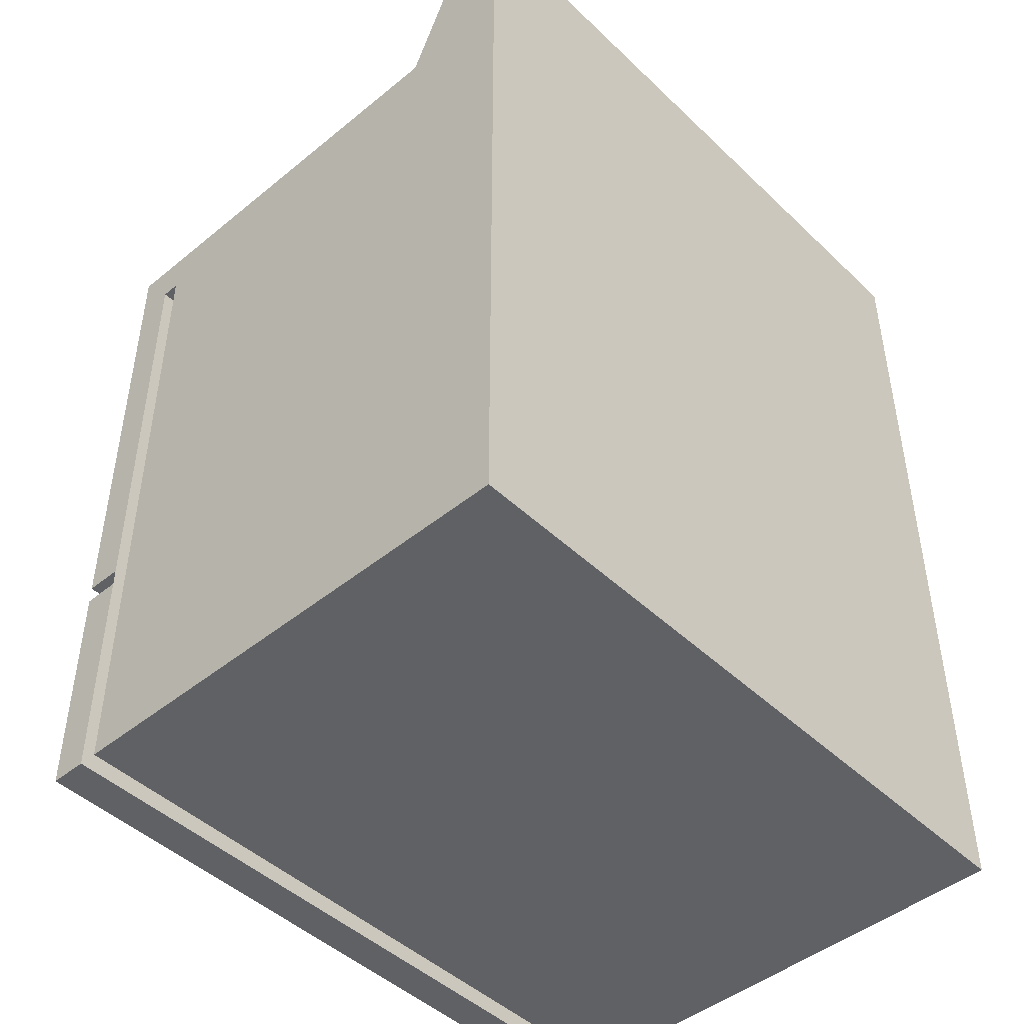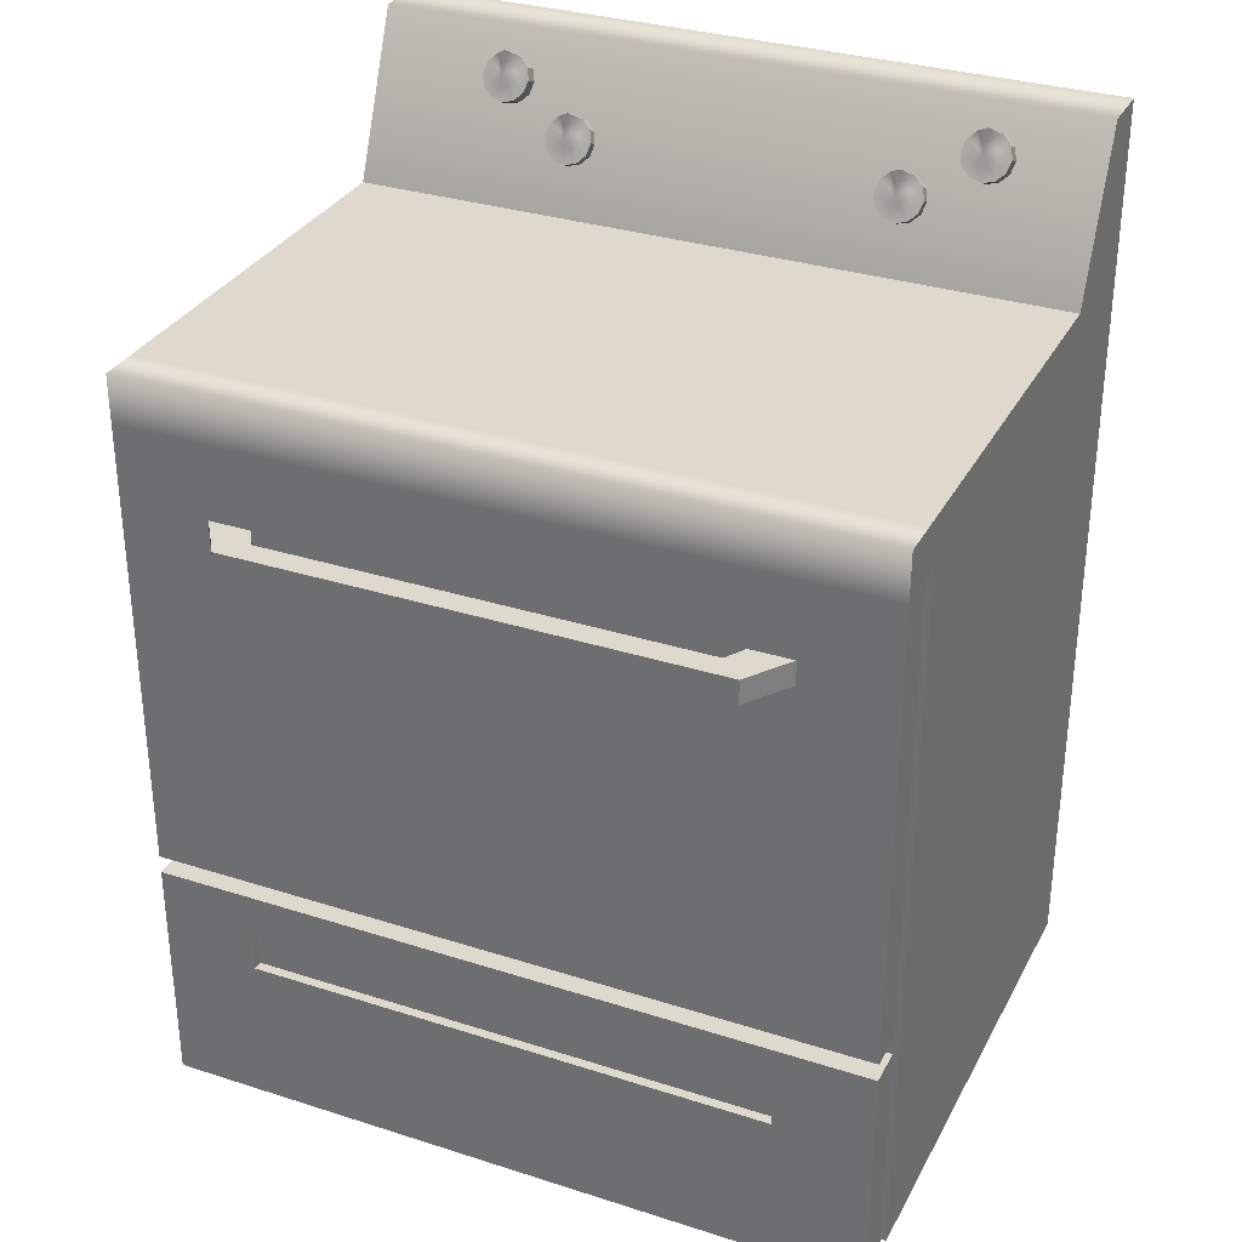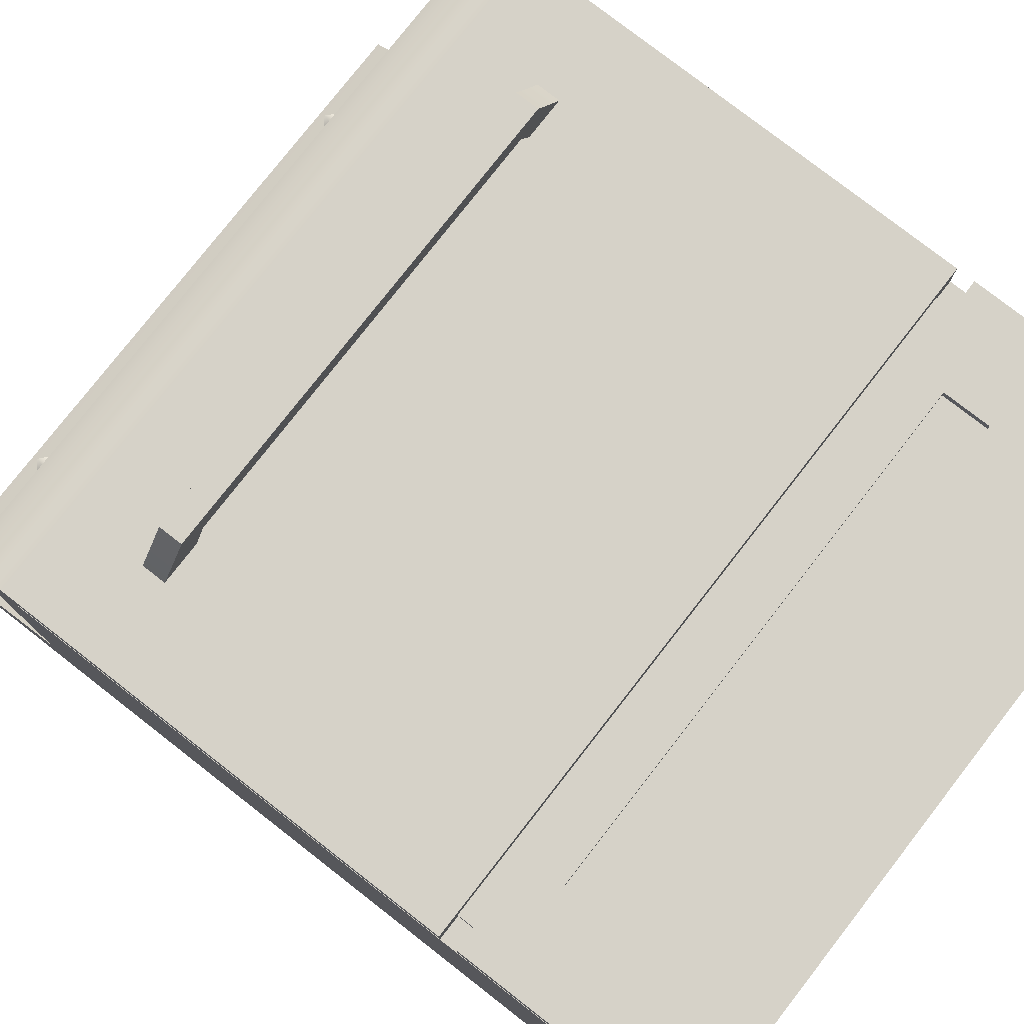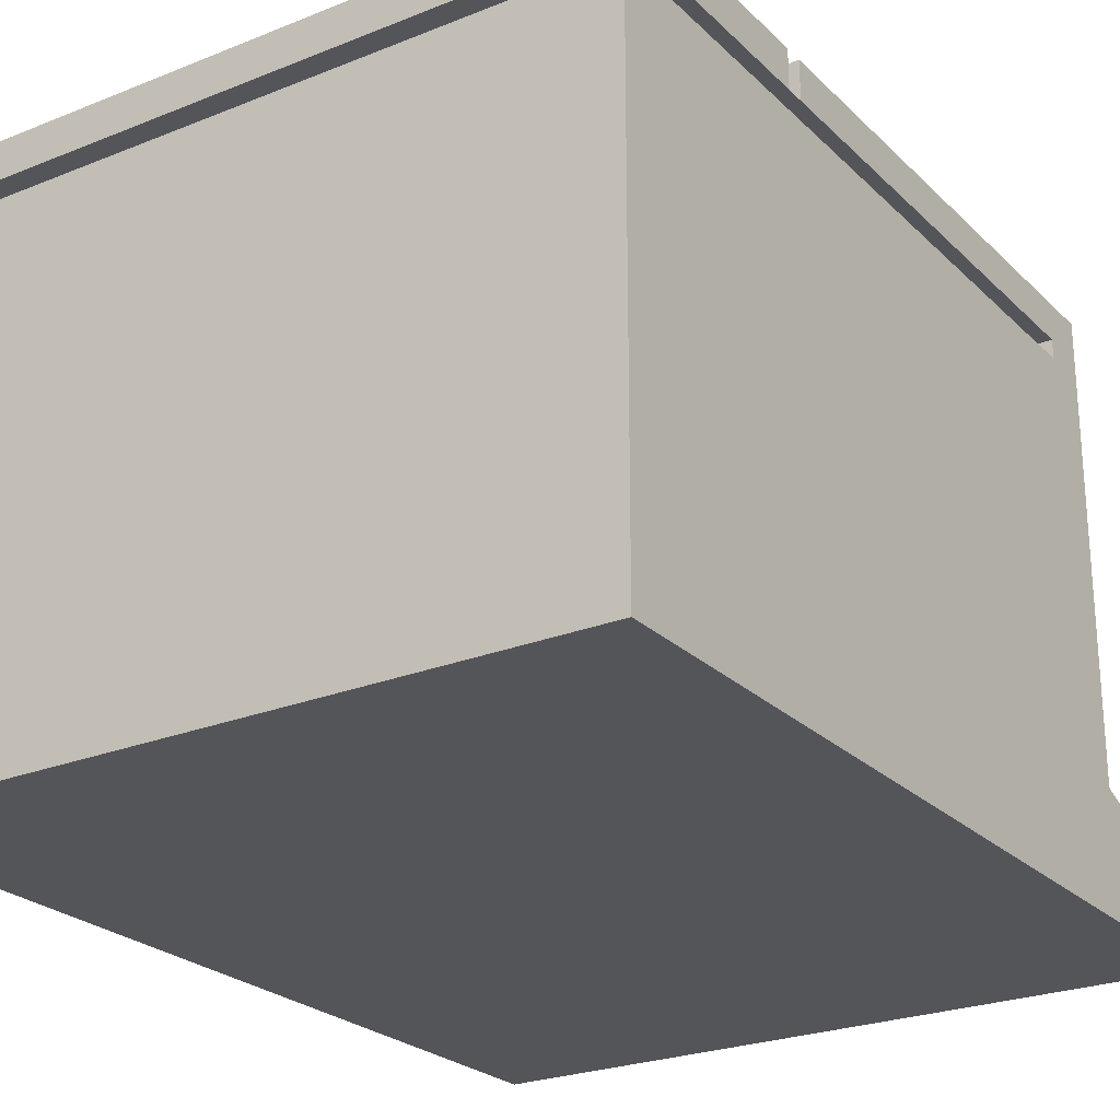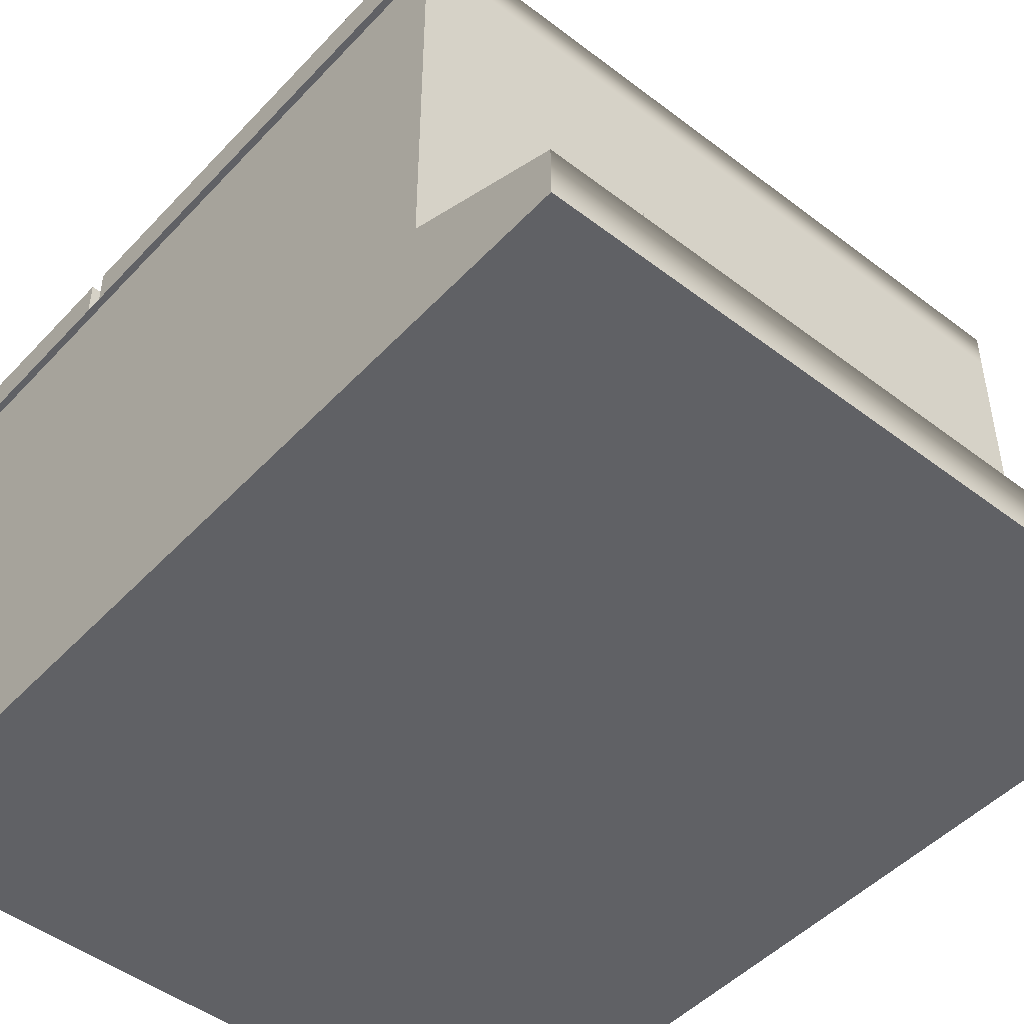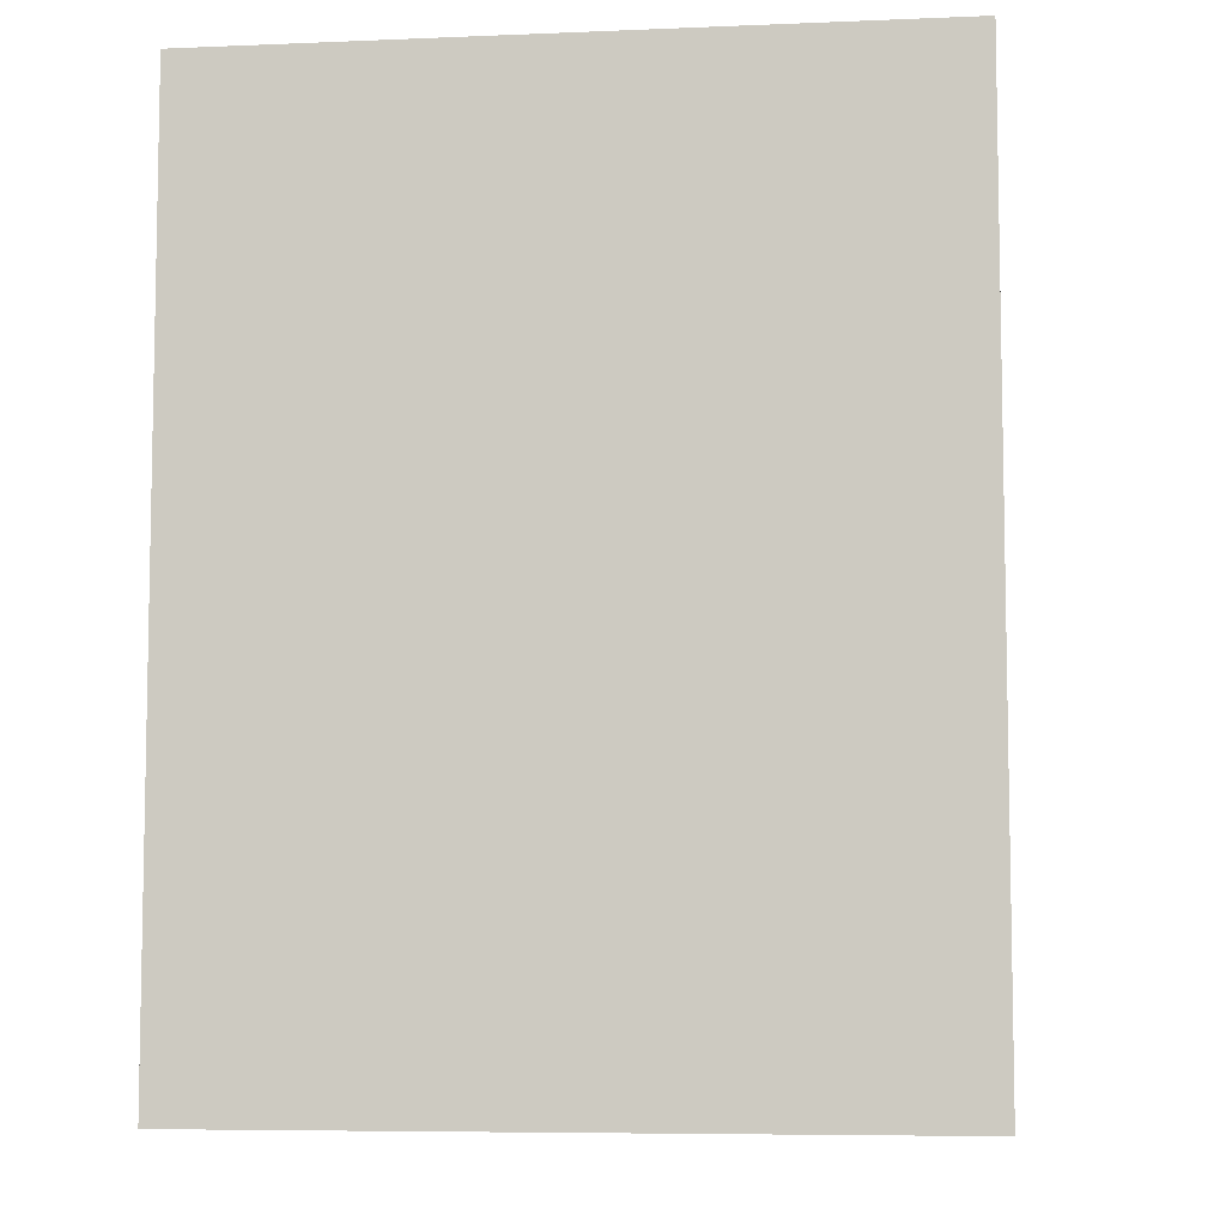
<metadata>
{"format":"obj","ext":"obj","renderer":"f3d","projection":"perspective","resolution":1024,"background":"white","views":[{"elev":-46.4,"azim":132.9,"up":"+Y"},{"elev":32.0,"azim":24.2,"up":"+Y"},{"elev":78.1,"azim":-52.1,"up":"+Z"},{"elev":-24.6,"azim":33.4,"up":"+Z"},{"elev":-47.9,"azim":139.4,"up":"+Z"},{"elev":-6.9,"azim":-173.2,"up":"+Y"}]}
</metadata>
<code>
g default
v 28.61 92.54 -25.49
v 27.7 93.37 -25.88
v 26.45 93.67 -26.02
v 25.2 93.37 -25.88
v 24.28 92.54 -25.49
v 23.95 91.4 -24.97
v 24.28 90.27 -24.44
v 25.2 89.44 -24.05
v 26.45 89.14 -23.91
v 27.7 89.44 -24.05
v 28.61 90.27 -24.44
v 28.95 91.4 -24.97
v 28.61 93.38 -23.68
v 27.7 94.21 -24.07
v 26.45 95.01 -23.15
v 25.2 94.21 -24.07
v 24.28 93.38 -23.68
v 23.95 92.25 -23.15
v 24.28 91.12 -22.62
v 25.2 90.29 -22.24
v 26.45 89.98 -22.1
v 27.7 90.29 -22.24
v 28.61 91.12 -22.62
v 28.95 92.25 -23.15
v 26.45 92.75 -22.1
v 27 93.19 -23.59
v 27.4 92.82 -23.42
v 27.55 92.32 -23.19
v 27.4 91.82 -22.95
v 27 91.46 -22.78
v 26.45 91.33 -22.72
v 25.9 91.46 -22.78
v 25.49 91.82 -22.95
v 25.35 92.32 -23.19
v 25.49 92.82 -23.42
v 25.9 93.19 -23.59
v 26.45 93.81 -22.6
v -37.5 25 27.42
v 37.5 25 27.42
v -37.5 80 -19.56
v 37.5 80 -19.56
v -37.5 96.46 -32.06
v 37.5 96.46 -32.06
v -37.5 25 -32.06
v 37.5 25 -32.06
v 37.5 80 -32.06
v -37.5 80 -32.06
v -37.5 80 27.42
v 37.5 80 27.42
v -37.5 96.46 -26.49
v -37.5 25 -19.56
v 37.5 25 -19.56
v 37.5 96.46 -26.49
v 37.5 75 27.42
v -37.5 75 27.42
v -37.5 75 -19.56
v -37.5 75 -32.06
v 37.5 75 -32.06
v 37.5 75 -19.56
v -37.5 0 -19.56
v 37.5 0 -19.56
v 37.5 0 27.42
v -37.5 0 27.42
v -37.5 0 -32.06
v 37.5 0 -32.06
v 37.5 75 23.44
v 37.5 25 23.44
v 37.5 0 23.44
v -37.5 0 23.44
v -37.5 25 23.44
v -37.5 75 23.44
v -37.5 80 23.44
v 37.5 80 23.44
v 37.5 75 21.44
v 37.5 25 21.44
v 37.5 0 21.44
v -37.5 0 21.44
v -37.5 25 21.44
v -37.5 75 21.44
v -37.5 80 21.44
v 37.5 80 21.44
v 35 25 21.44
v 35 25 23.44
v 35 75 21.44
v 35 75 23.44
v 35 2.5 21.44
v 35 2.5 23.44
v -35 2.5 21.44
v -35 2.5 23.44
v -35 25 21.44
v -35 25 23.44
v -35 75 21.44
v -35 75 23.44
v 20.9 87.76 -23.96
v 19.98 88.59 -24.35
v 18.73 88.9 -24.49
v 17.48 88.59 -24.35
v 16.57 87.76 -23.96
v 16.23 86.63 -23.43
v 16.57 85.5 -22.9
v 17.48 84.67 -22.52
v 18.73 84.37 -22.38
v 19.98 84.67 -22.52
v 20.9 85.5 -22.9
v 21.23 86.63 -23.43
v 20.9 88.61 -22.15
v 19.98 89.44 -22.54
v 18.73 90.24 -21.62
v 17.48 89.44 -22.54
v 16.57 88.61 -22.15
v 16.23 87.48 -21.62
v 16.57 86.34 -21.09
v 17.48 85.51 -20.71
v 18.73 85.21 -20.56
v 19.98 85.51 -20.71
v 20.9 86.34 -21.09
v 21.23 87.48 -21.62
v 18.73 87.97 -20.57
v 19.29 88.41 -22.06
v 19.69 88.05 -21.89
v 19.84 87.55 -21.65
v 19.69 87.05 -21.42
v 19.29 86.69 -21.25
v 18.73 86.55 -21.19
v 18.18 86.69 -21.25
v 17.78 87.05 -21.42
v 17.63 87.55 -21.65
v 17.78 88.05 -21.89
v 18.18 88.41 -22.06
v 18.73 89.04 -21.06
v -20.67 92.54 -25.49
v -21.58 93.37 -25.88
v -22.83 93.67 -26.02
v -24.08 93.37 -25.88
v -25 92.54 -25.49
v -25.33 91.4 -24.97
v -25 90.27 -24.44
v -24.08 89.44 -24.05
v -22.83 89.14 -23.91
v -21.58 89.44 -24.05
v -20.67 90.27 -24.44
v -20.33 91.4 -24.97
v -20.67 93.38 -23.68
v -21.58 94.21 -24.07
v -22.83 95.01 -23.15
v -24.08 94.21 -24.07
v -25 93.38 -23.68
v -25.33 92.25 -23.15
v -25 91.12 -22.62
v -24.08 90.29 -22.24
v -22.83 89.98 -22.1
v -21.58 90.29 -22.24
v -20.67 91.12 -22.62
v -20.33 92.25 -23.15
v -22.83 92.75 -22.1
v -22.28 93.19 -23.59
v -21.88 92.82 -23.42
v -21.73 92.32 -23.19
v -21.88 91.82 -22.95
v -22.28 91.46 -22.78
v -22.83 91.33 -22.72
v -23.38 91.46 -22.78
v -23.79 91.82 -22.95
v -23.93 92.32 -23.19
v -23.79 92.82 -23.42
v -23.38 93.19 -23.59
v -22.83 93.81 -22.6
v -13.26 87.76 -23.96
v -14.18 88.59 -24.35
v -15.43 88.9 -24.49
v -16.68 88.59 -24.35
v -17.59 87.76 -23.96
v -17.93 86.63 -23.43
v -17.59 85.5 -22.9
v -16.68 84.67 -22.52
v -15.43 84.37 -22.38
v -14.18 84.67 -22.52
v -13.26 85.5 -22.9
v -12.93 86.63 -23.43
v -13.26 88.61 -22.15
v -14.18 89.44 -22.54
v -15.43 90.24 -21.62
v -16.68 89.44 -22.54
v -17.59 88.61 -22.15
v -17.93 87.48 -21.62
v -17.59 86.34 -21.09
v -16.68 85.51 -20.71
v -15.43 85.21 -20.56
v -14.18 85.51 -20.71
v -13.26 86.34 -21.09
v -12.93 87.48 -21.62
v -15.43 87.97 -20.57
v -14.88 88.41 -22.06
v -14.47 88.05 -21.89
v -14.33 87.55 -21.65
v -14.47 87.05 -21.42
v -14.88 86.69 -21.25
v -15.43 86.55 -21.19
v -15.98 86.69 -21.25
v -16.38 87.05 -21.42
v -16.53 87.55 -21.65
v -16.38 88.05 -21.89
v -15.98 88.41 -22.06
v -15.43 89.04 -21.06
v -37.5 26.92 27.42
v 37.5 26.92 27.42
v 37.5 26.92 -19.56
v -37.5 26.92 -19.56
v -37.5 26.92 -32.06
v 37.5 26.92 -32.06
v 37.5 26.92 23.44
v -37.5 26.92 23.44
v 37.5 26.92 21.44
v -37.5 26.92 21.44
v 35 26.92 21.44
v 35 26.92 23.44
v -35 26.92 21.44
v -35 26.92 23.44
v -35 25 24.92
v 35 25 24.92
v 35 26.92 24.92
v -35 26.92 24.92
v 35 25 23.44
v 35 26.92 23.44
v -35 26.92 23.44
v -35 25 23.44
v -27.5 21.13 27.42
v 27.5 21.13 27.42
v -27.5 16.13 27.42
v 27.5 16.13 27.42
v -27.5 21.13 26.43
v 27.5 21.13 26.43
v -27.5 16.13 26.43
v 27.5 16.13 26.43
v -22.5 64.74 32.06
v 22.5 64.74 32.06
v -22.5 67.24 32.06
v 22.5 67.24 32.06
v -22.5 67.24 29.56
v 22.5 67.24 29.56
v -22.5 64.74 29.56
v 22.5 64.74 29.56
v 26.67 64.74 29.56
v 25 64.74 32.06
v 26.67 67.24 29.56
v 25 67.24 32.06
v -26.67 64.74 29.56
v -25 64.74 32.06
v -25 67.24 32.06
v -26.67 67.24 29.56
v 24 67.24 27.06
v 24 64.74 27.06
v 28.44 67.24 27.06
v 28.44 64.74 27.06
v -24 67.24 27.06
v -24 64.74 27.06
v -28.44 64.74 27.06
v -28.44 67.24 27.06
g Boys_Stove_02
f 1 2 14 13
f 2 3 15 14
f 3 4 16 15
f 4 5 17 16
f 5 6 18 17
f 6 7 19 18
f 7 8 20 19
f 8 9 21 20
f 9 10 22 21
f 10 11 23 22
f 11 12 24 23
f 12 1 13 24
f 13 14 26 27
f 14 15 37 26
f 15 16 36 37
f 16 17 35 36
f 17 18 34 35
f 18 19 33 34
f 19 20 32 33
f 20 21 31 32
f 21 22 30 31
f 22 23 29 30
f 23 24 28 29
f 24 13 27 28
f 27 26 25
f 28 27 25
f 29 28 25
f 30 29 25
f 31 30 25
f 32 31 25
f 33 32 25
f 34 33 25
f 35 34 25
f 36 35 25
f 37 36 25
f 26 37 25
f 80 81 41 40
f 40 41 53 50
f 42 43 46 47
f 60 61 76 77
f 57 58 210 209
f 51 78 214 208
f 219 220 221 222
f 75 52 207 213
f 47 40 50 42
f 44 51 208 209
f 64 65 61 60
f 59 207 210 58
f 53 41 46 43
f 50 53 43 42
f 55 54 49 48
f 56 79 80 40
f 57 56 40 47
f 47 46 58 57
f 41 59 58 46
f 81 74 59 41
f 52 75 76 61
f 232 231 233 234
f 78 51 60 77
f 44 45 65 64
f 45 52 61 65
f 51 44 64 60
f 220 223 224 221
f 68 67 39 62
f 69 68 62 63
f 38 70 69 63
f 71 212 205 55
f 72 71 55 48
f 48 49 73 72
f 54 66 73 49
f 83 82 215 216
f 86 82 83 87
f 88 86 87 89
f 91 90 88 89
f 92 217 218 93
f 80 79 71 72
f 72 73 81 80
f 73 66 74 81
f 75 213 215 82
f 74 66 85 84
f 66 211 216 85
f 76 75 82 86
f 67 68 87 83
f 77 76 86 88
f 68 69 89 87
f 78 77 88 90
f 69 70 91 89
f 79 214 217 92
f 70 212 218 91
f 71 79 92 93
f 94 95 107 106
f 95 96 108 107
f 96 97 109 108
f 97 98 110 109
f 98 99 111 110
f 99 100 112 111
f 100 101 113 112
f 101 102 114 113
f 102 103 115 114
f 103 104 116 115
f 104 105 117 116
f 105 94 106 117
f 106 107 119 120
f 107 108 130 119
f 108 109 129 130
f 109 110 128 129
f 110 111 127 128
f 111 112 126 127
f 112 113 125 126
f 113 114 124 125
f 114 115 123 124
f 115 116 122 123
f 116 117 121 122
f 117 106 120 121
f 120 119 118
f 121 120 118
f 122 121 118
f 123 122 118
f 124 123 118
f 125 124 118
f 126 125 118
f 127 126 118
f 128 127 118
f 129 128 118
f 130 129 118
f 119 130 118
f 131 132 144 143
f 132 133 145 144
f 133 134 146 145
f 134 135 147 146
f 135 136 148 147
f 136 137 149 148
f 137 138 150 149
f 138 139 151 150
f 139 140 152 151
f 140 141 153 152
f 141 142 154 153
f 142 131 143 154
f 143 144 156 157
f 144 145 167 156
f 145 146 166 167
f 146 147 165 166
f 147 148 164 165
f 148 149 163 164
f 149 150 162 163
f 150 151 161 162
f 151 152 160 161
f 152 153 159 160
f 153 154 158 159
f 154 143 157 158
f 157 156 155
f 158 157 155
f 159 158 155
f 160 159 155
f 161 160 155
f 162 161 155
f 163 162 155
f 164 163 155
f 165 164 155
f 166 165 155
f 167 166 155
f 156 167 155
f 168 169 181 180
f 169 170 182 181
f 170 171 183 182
f 171 172 184 183
f 172 173 185 184
f 173 174 186 185
f 174 175 187 186
f 175 176 188 187
f 176 177 189 188
f 177 178 190 189
f 178 179 191 190
f 179 168 180 191
f 180 181 193 194
f 181 182 204 193
f 182 183 203 204
f 183 184 202 203
f 184 185 201 202
f 185 186 200 201
f 186 187 199 200
f 187 188 198 199
f 188 189 197 198
f 189 190 196 197
f 190 191 195 196
f 191 180 194 195
f 194 193 192
f 195 194 192
f 196 195 192
f 197 196 192
f 198 197 192
f 199 198 192
f 200 199 192
f 201 200 192
f 202 201 192
f 203 202 192
f 204 203 192
f 193 204 192
f 209 210 45 44
f 208 214 79 56
f 205 206 54 55
f 213 207 59 74
f 209 208 56 57
f 210 207 52 45
f 206 211 66 54
f 222 225 226 219
f 216 215 84 85
f 218 217 90 91
f 215 213 74 84
f 216 211 67 83
f 217 214 78 90
f 218 212 71 93
f 38 39 220 219
f 206 205 222 221
f 39 67 223 220
f 67 211 224 223
f 211 206 221 224
f 205 212 225 222
f 212 70 226 225
f 70 38 219 226
f 39 38 227 228
f 38 63 229 227
f 63 62 230 229
f 62 39 228 230
f 228 227 231 232
f 227 229 233 231
f 229 230 234 233
f 230 228 232 234
f 235 236 238 237
f 237 238 240 239
f 239 240 242 241
f 241 242 236 235
f 244 243 245 246
f 247 248 249 250
f 236 242 243 244
f 240 238 246 245
f 238 236 244 246
f 241 235 248 247
f 235 237 249 248
f 237 239 250 249
f 242 240 251 252
f 240 245 253 251
f 245 243 254 253
f 243 242 252 254
f 239 241 256 255
f 241 247 257 256
f 247 250 258 257
f 250 239 255 258

</code>
